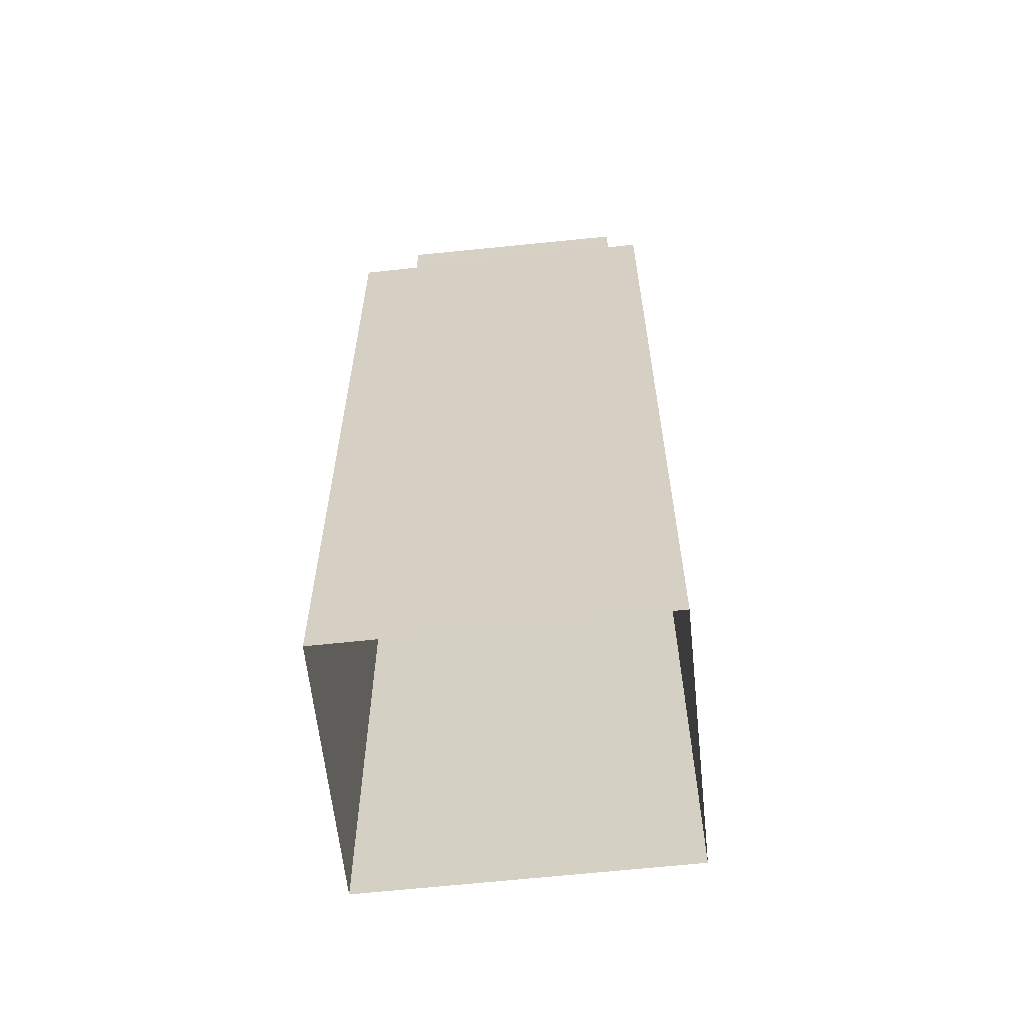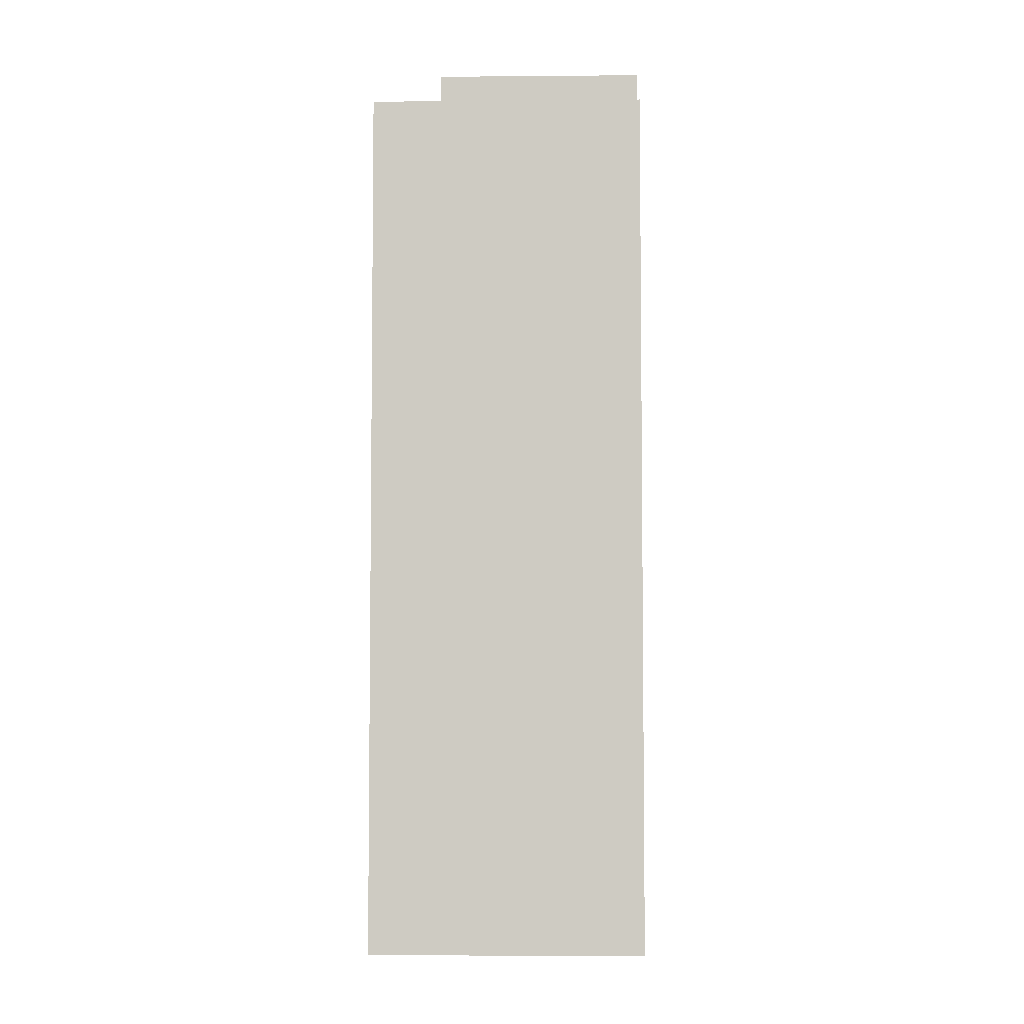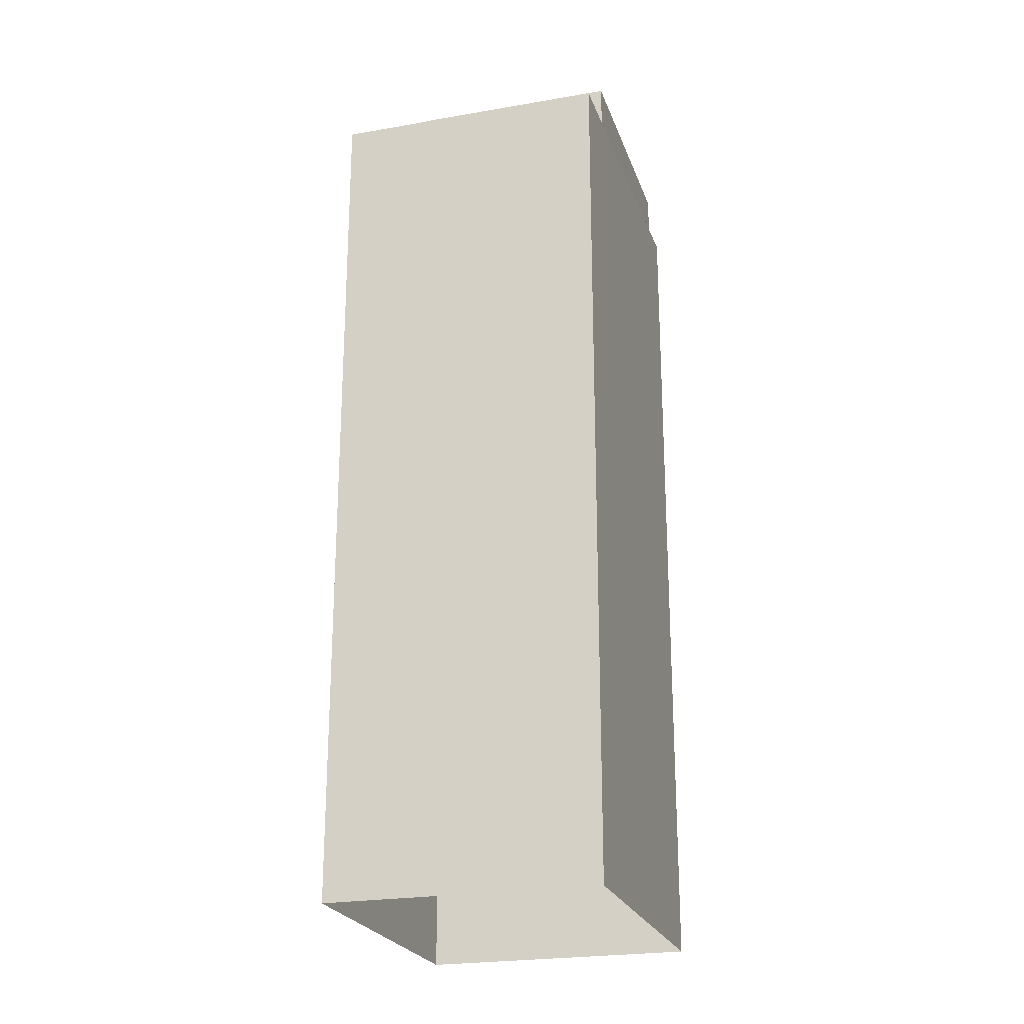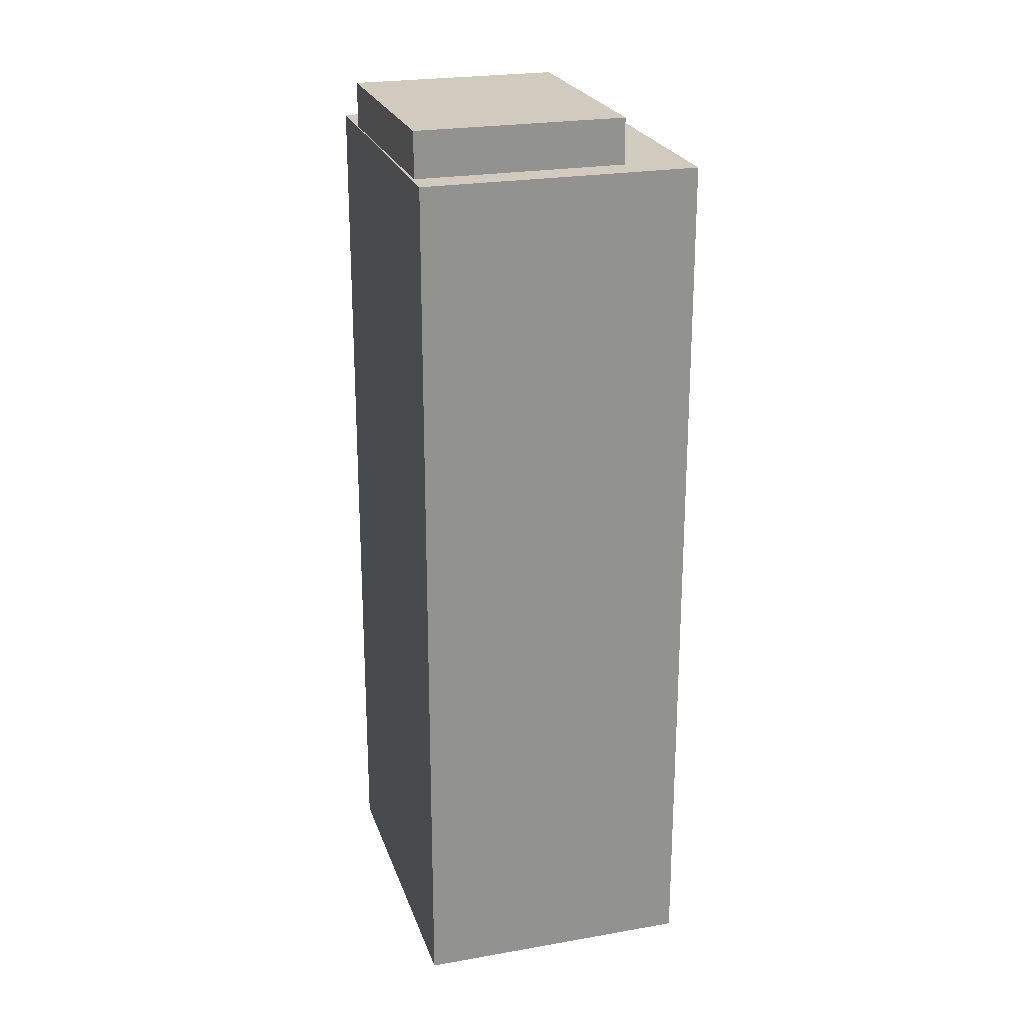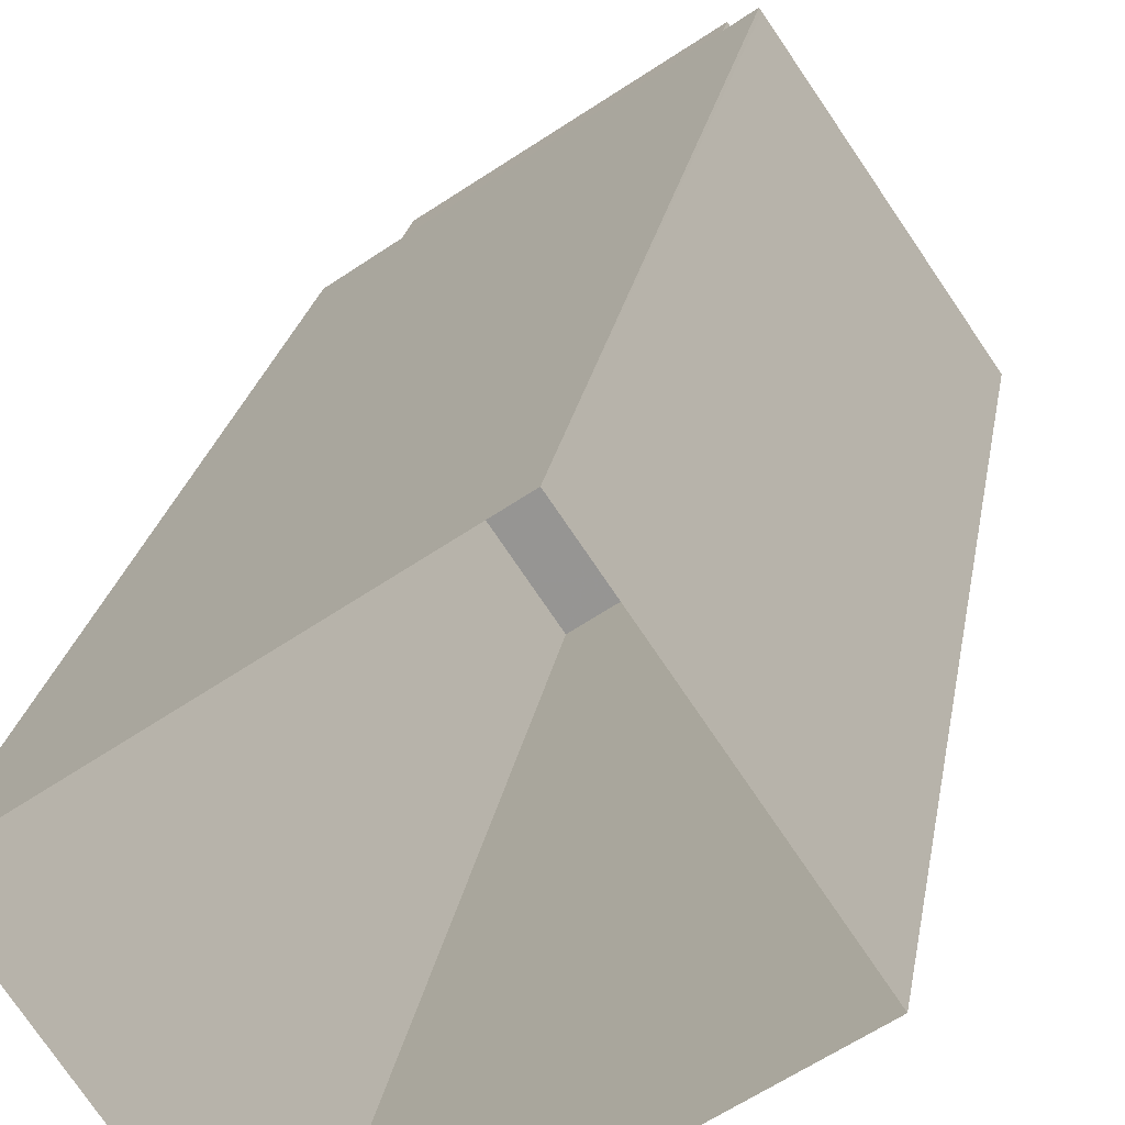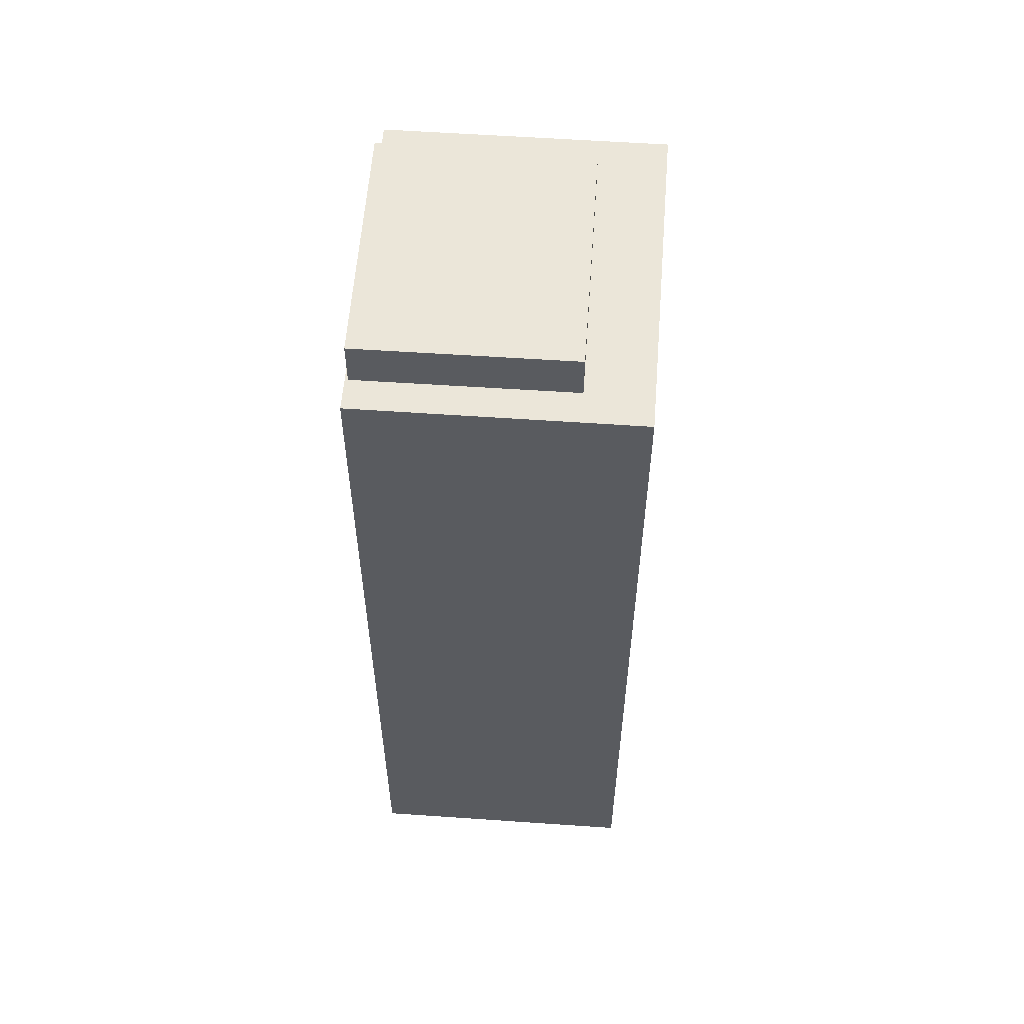
<metadata>
{"format":"obj","ext":"obj","renderer":"f3d","projection":"perspective","resolution":1024,"background":"white","views":[{"elev":-61.3,"azim":151.6,"up":"+Z"},{"elev":-5.1,"azim":57.2,"up":"+Z"},{"elev":-23.5,"azim":72.0,"up":"+Z"},{"elev":23.4,"azim":-141.0,"up":"+Z"},{"elev":20.9,"azim":-171.5,"up":"+Y"},{"elev":57.3,"azim":-120.3,"up":"+Z"}]}
</metadata>
<code>
v -1.226e+04 -3.386e+04 34.58
v -1.226e+04 -3.385e+04 34.58
v -1.225e+04 -3.385e+04 34.58
v -1.225e+04 -3.386e+04 34.58
v -1.226e+04 -3.385e+04 52.94
v -1.225e+04 -3.386e+04 52.94
v -1.225e+04 -3.385e+04 52.94
v -1.225e+04 -3.385e+04 52.94
v -1.225e+04 -3.385e+04 52.03
v -1.226e+04 -3.385e+04 52.03
v -1.226e+04 -3.385e+04 52.03
v -1.225e+04 -3.385e+04 52.03
v -1.225e+04 -3.385e+04 52.03
v -1.225e+04 -3.385e+04 52.03
v -1.225e+04 -3.386e+04 52.03
v -1.225e+04 -3.386e+04 52.03
v -1.226e+04 -3.386e+04 52.03
v -1.226e+04 -3.385e+04 52.03
f 1 2 3
f 4 1 3
f 5 6 7
f 8 5 7
f 9 10 11
f 12 10 13
f 14 12 13
f 10 9 13
f 15 14 13
f 14 15 16
f 16 15 17
f 11 18 9
f 17 18 11
f 15 18 17
f 13 7 6
f 15 13 6
f 18 6 5
f 18 15 6
f 9 5 8
f 9 18 5
f 9 8 7
f 13 9 7
f 16 17 1
f 4 16 1
f 11 2 1
f 1 17 11
f 10 2 11
f 12 3 2
f 10 12 2
f 14 4 3
f 3 12 14
f 16 4 14

</code>
